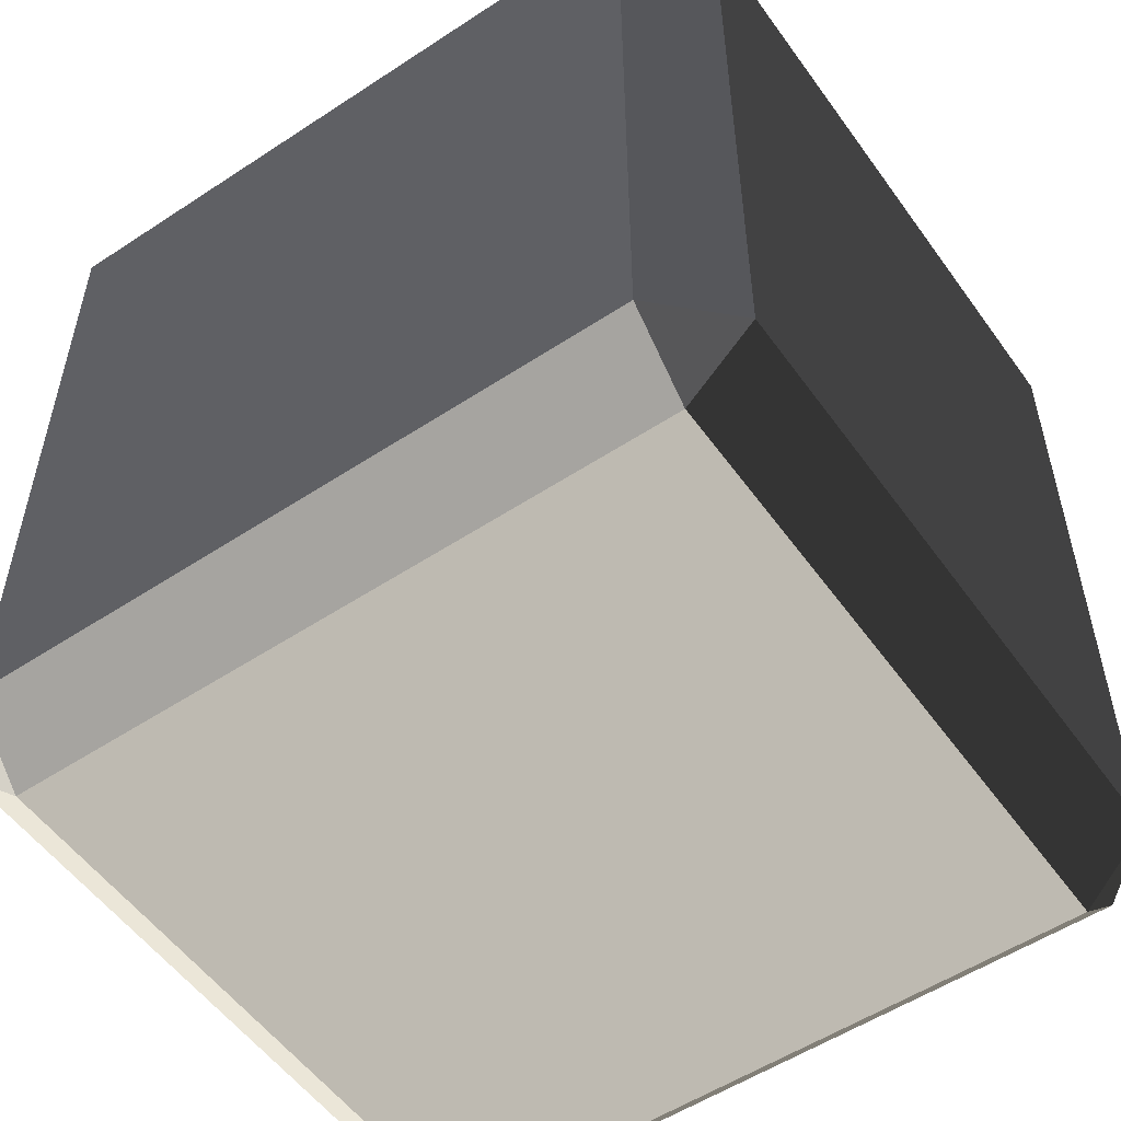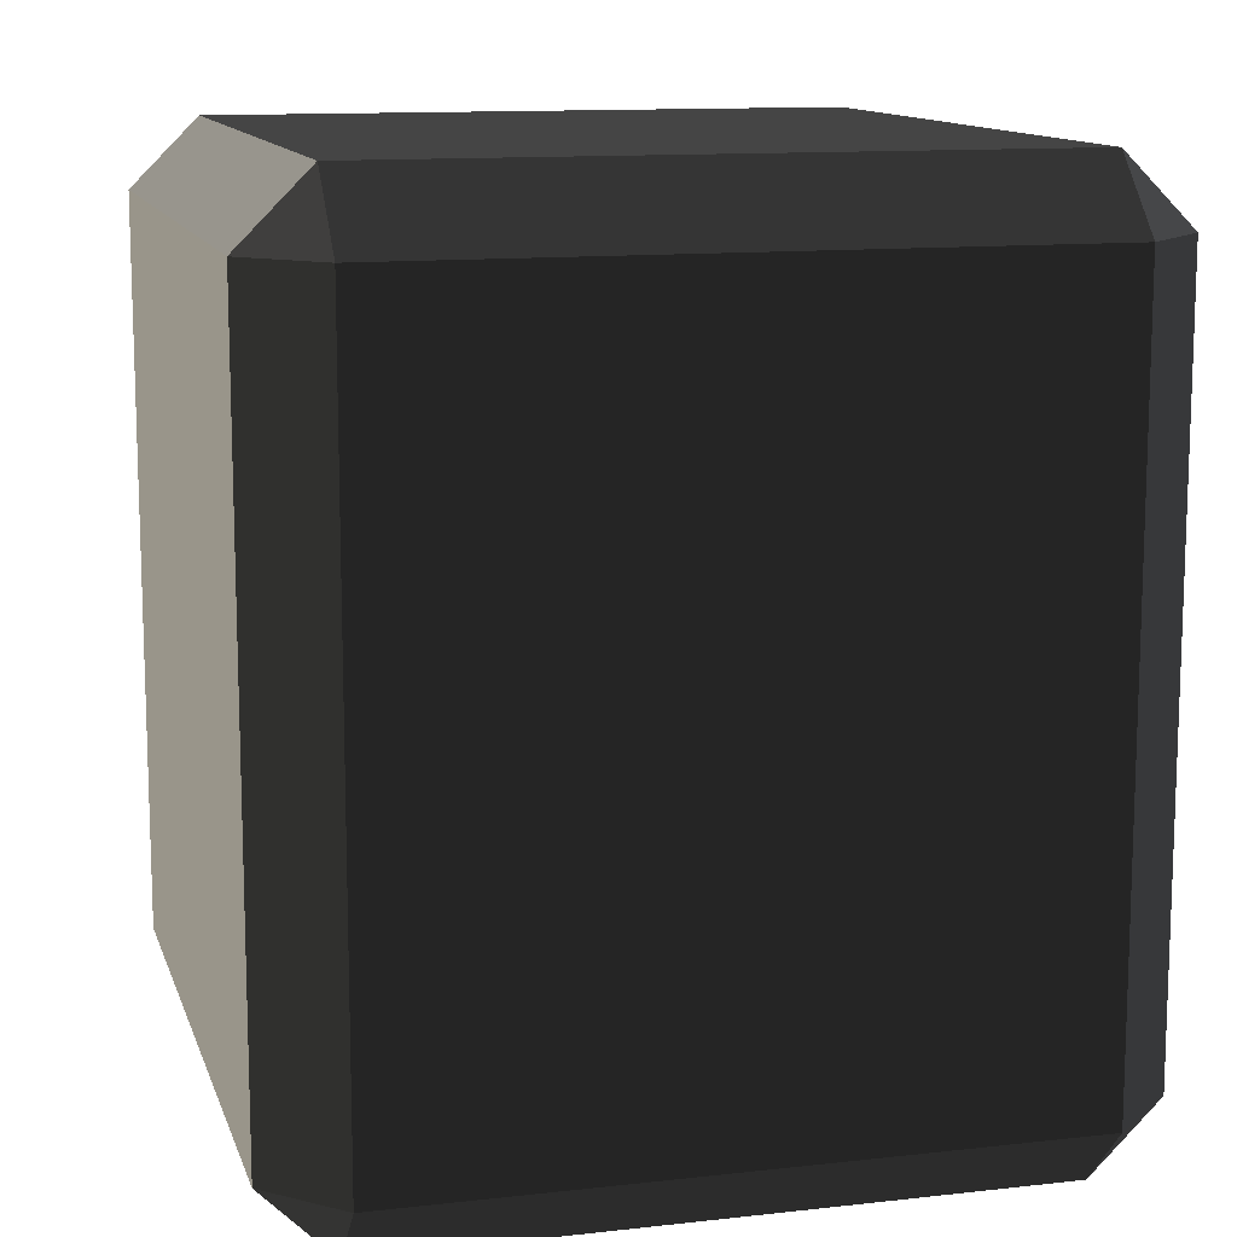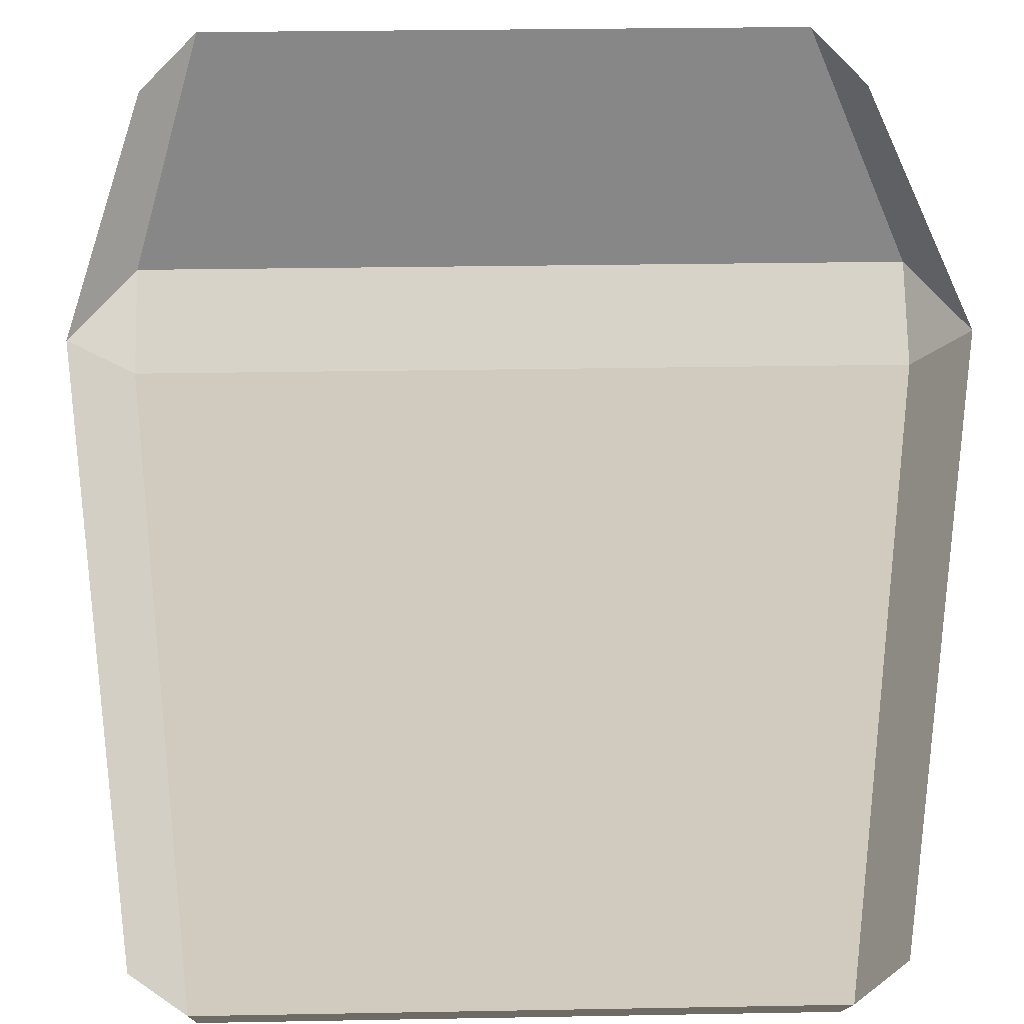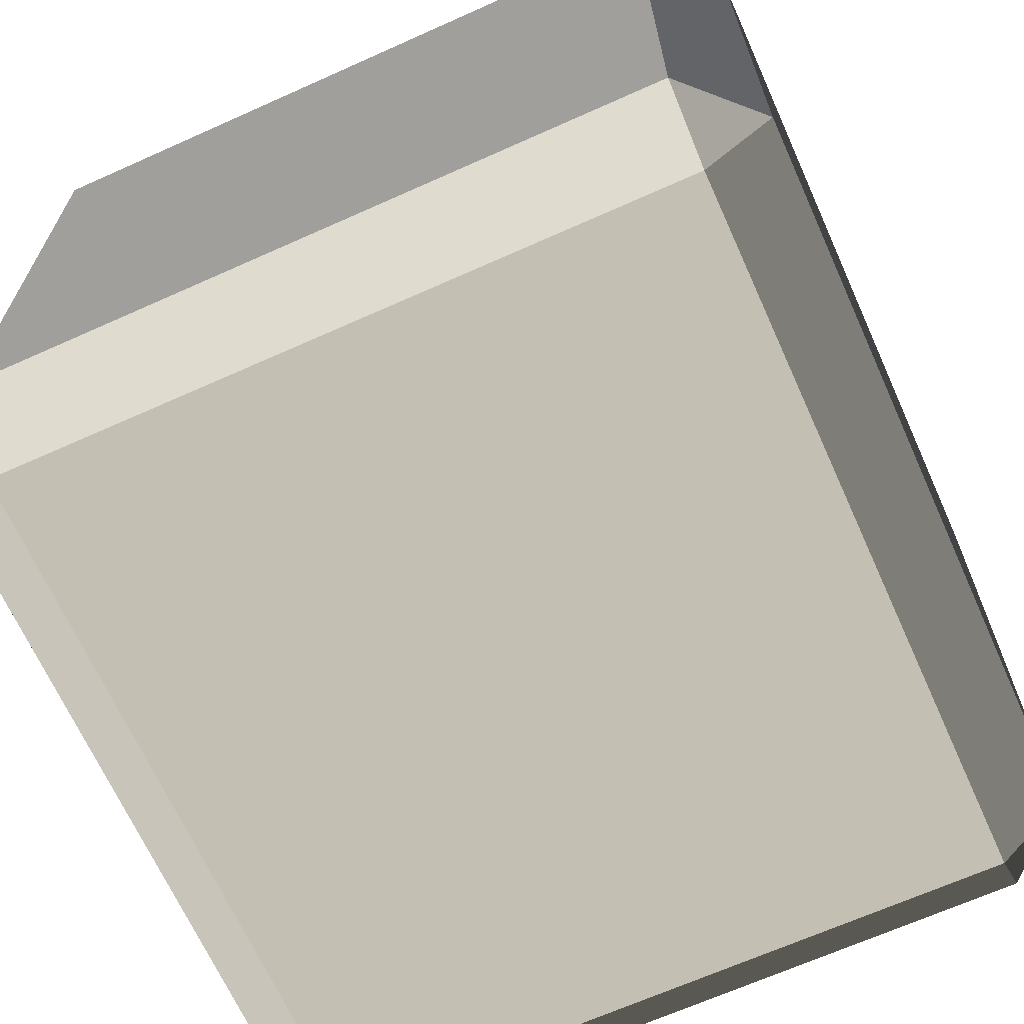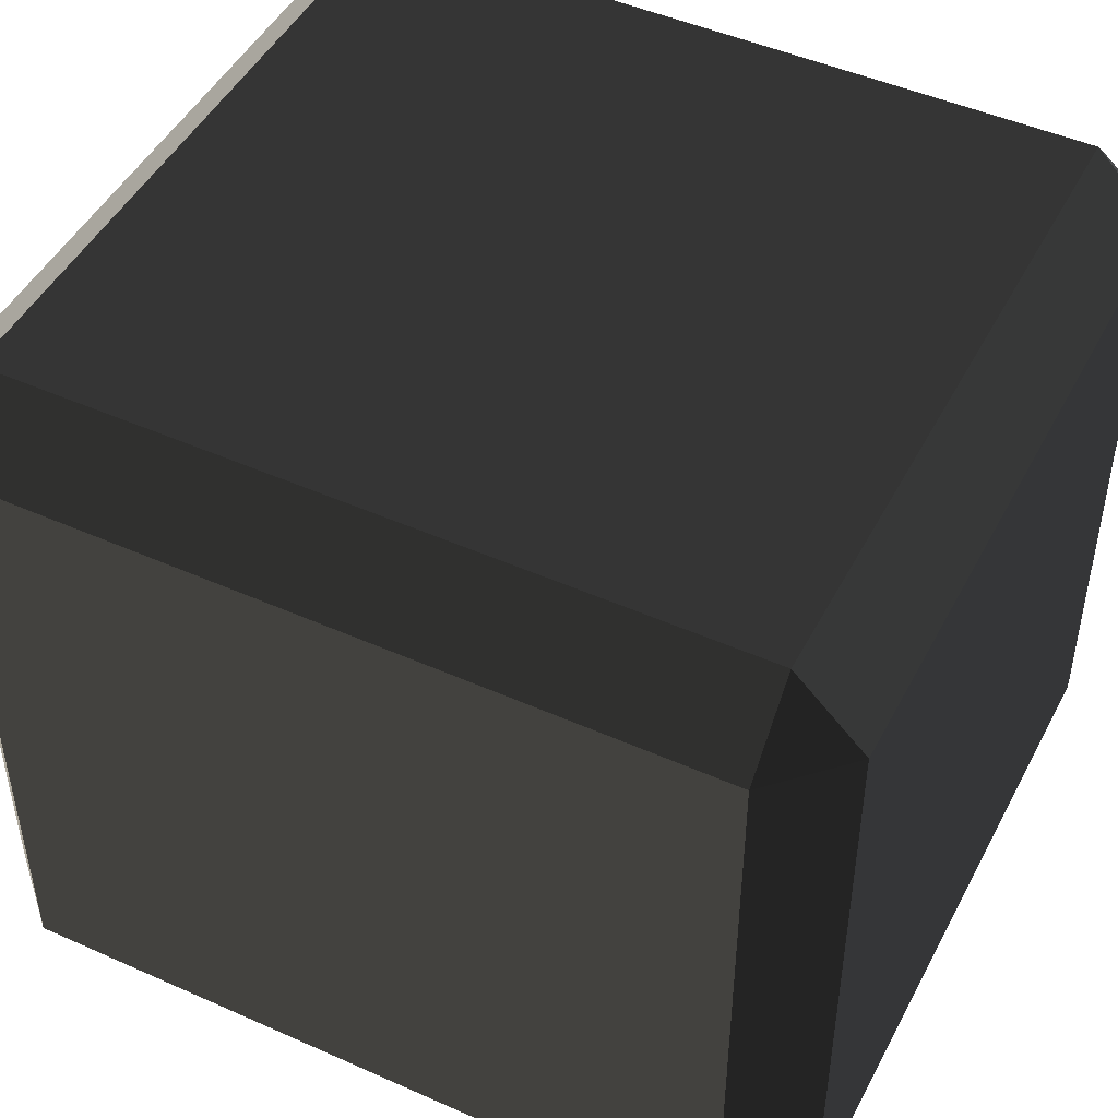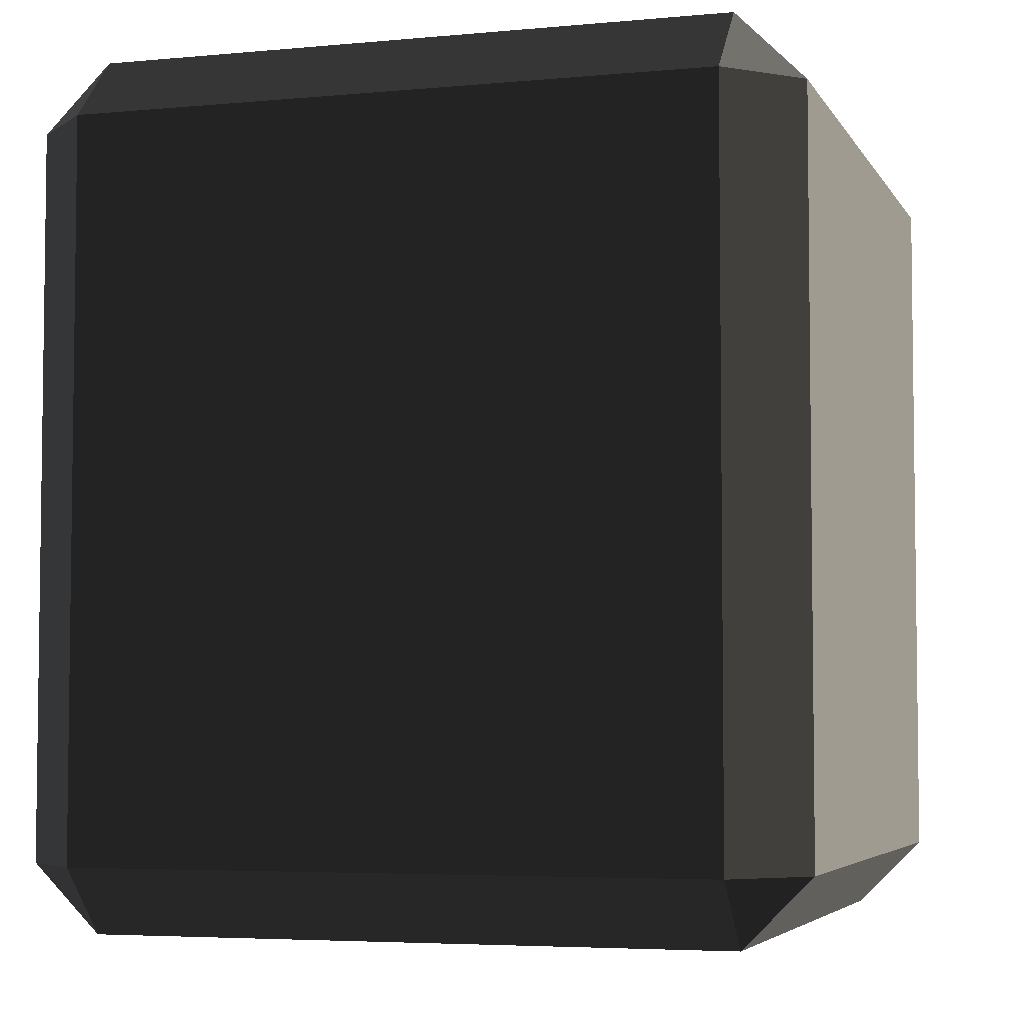
<metadata>
{"format":"obj","ext":"obj","renderer":"f3d","projection":"perspective","resolution":1024,"background":"white","views":[{"elev":-54.1,"azim":35.0,"up":"+Z"},{"elev":12.2,"azim":-104.9,"up":"+Z"},{"elev":29.6,"azim":178.5,"up":"+Z"},{"elev":-67.3,"azim":-155.8,"up":"+Y"},{"elev":47.4,"azim":116.7,"up":"+Y"},{"elev":-4.7,"azim":106.9,"up":"+Z"}]}
</metadata>
<code>
v -0.4539 -0.5175 0.4863
v -0.4539 -0.5175 -0.4863
v -0.5452 -0.4262 -0.4863
v -0.5452 -0.4262 0.4863
v -0.4539 -0.4262 0.5776
v 0.4539 -0.4262 0.5776
v 0.4539 -0.5175 0.4863
v -0.4539 -0.5175 0.4863
v -0.5452 -0.4262 0.4863
v -0.5452 0.4262 0.4863
v -0.4539 0.4262 0.5776
v -0.4539 -0.4262 0.5776
v 0.5452 -0.4262 0.4863
v 0.5452 -0.4262 -0.4863
v 0.4539 -0.5175 -0.4863
v 0.4539 -0.5175 0.4863
v 0.4539 -0.4262 0.5776
v 0.4539 0.4262 0.5776
v 0.5452 0.4262 0.4863
v 0.5452 -0.4262 0.4863
v -0.5452 0.4262 0.4863
v -0.5452 0.4262 -0.4863
v -0.4539 0.5175 -0.4863
v -0.4539 0.5175 0.4863
v -0.4539 0.5175 0.4863
v 0.4539 0.5175 0.4863
v 0.4539 0.4262 0.5776
v -0.4539 0.4262 0.5776
v 0.4539 0.5175 0.4863
v 0.4539 0.5175 -0.4863
v 0.5452 0.4262 -0.4863
v 0.5452 0.4262 0.4863
v -0.5452 0.4262 -0.4863
v -0.5452 -0.4262 -0.4863
v -0.4539 -0.4262 -0.5776
v -0.4539 0.4262 -0.5776
v -0.4539 0.4262 -0.5776
v 0.4539 0.4262 -0.5776
v 0.4539 0.5175 -0.4863
v -0.4539 0.5175 -0.4863
v 0.4539 0.4262 -0.5776
v 0.4539 -0.4262 -0.5776
v 0.5452 -0.4262 -0.4863
v 0.5452 0.4262 -0.4863
v -0.4539 -0.5175 -0.4863
v 0.4539 -0.5175 -0.4863
v 0.4539 -0.4262 -0.5776
v -0.4539 -0.4262 -0.5776
v -0.4539 -0.4262 0.5776
v -0.4539 0.4262 0.5776
v 0.4539 0.4262 0.5776
v 0.4539 -0.4262 0.5776
v -0.4539 0.5175 0.4863
v -0.4539 0.5175 -0.4863
v 0.4539 0.5175 -0.4863
v 0.4539 0.5175 0.4863
v -0.4539 0.4262 -0.5776
v -0.4539 -0.4262 -0.5776
v 0.4539 -0.4262 -0.5776
v 0.4539 0.4262 -0.5776
v -0.4539 -0.5175 -0.4863
v -0.4539 -0.5175 0.4863
v 0.4539 -0.5175 0.4863
v 0.4539 -0.5175 -0.4863
v 0.5452 -0.4262 0.4863
v 0.5452 0.4262 0.4863
v 0.5452 0.4262 -0.4863
v 0.5452 -0.4262 -0.4863
v -0.5452 -0.4262 -0.4863
v -0.5452 0.4262 -0.4863
v -0.5452 0.4262 0.4863
v -0.5452 -0.4262 0.4863
v -0.4539 -0.5175 0.4863
v -0.5452 -0.4262 0.4863
v -0.4539 -0.4262 0.5776
v 0.5452 -0.4262 0.4863
v 0.4539 -0.5175 0.4863
v 0.4539 -0.4262 0.5776
v -0.5452 0.4262 0.4863
v -0.4539 0.5175 0.4863
v -0.4539 0.4262 0.5776
v 0.4539 0.5175 0.4863
v 0.5452 0.4262 0.4863
v 0.4539 0.4262 0.5776
v -0.5452 0.4262 -0.4863
v -0.4539 0.4262 -0.5776
v -0.4539 0.5175 -0.4863
v 0.4539 0.4262 -0.5776
v 0.5452 0.4262 -0.4863
v 0.4539 0.5175 -0.4863
v -0.5452 -0.4262 -0.4863
v -0.4539 -0.5175 -0.4863
v -0.4539 -0.4262 -0.5776
v 0.4539 -0.5175 -0.4863
v 0.5452 -0.4262 -0.4863
v 0.4539 -0.4262 -0.5776
g Desert_Rock_02_(8)_595_172
f 1 3 2
f 1 4 3
f 5 7 6
f 5 8 7
f 9 11 10
f 9 12 11
f 13 15 14
f 13 16 15
f 17 19 18
f 17 20 19
f 21 23 22
f 21 24 23
f 25 27 26
f 25 28 27
f 29 31 30
f 29 32 31
f 33 35 34
f 33 36 35
f 37 39 38
f 37 40 39
f 41 43 42
f 41 44 43
f 45 47 46
f 45 48 47
f 49 51 50
f 49 52 51
f 53 55 54
f 53 56 55
f 57 59 58
f 57 60 59
f 61 63 62
f 61 64 63
f 65 67 66
f 65 68 67
f 69 71 70
f 69 72 71
f 73 75 74
f 76 78 77
f 79 81 80
f 82 84 83
f 85 87 86
f 88 90 89
f 91 93 92
f 94 96 95

</code>
